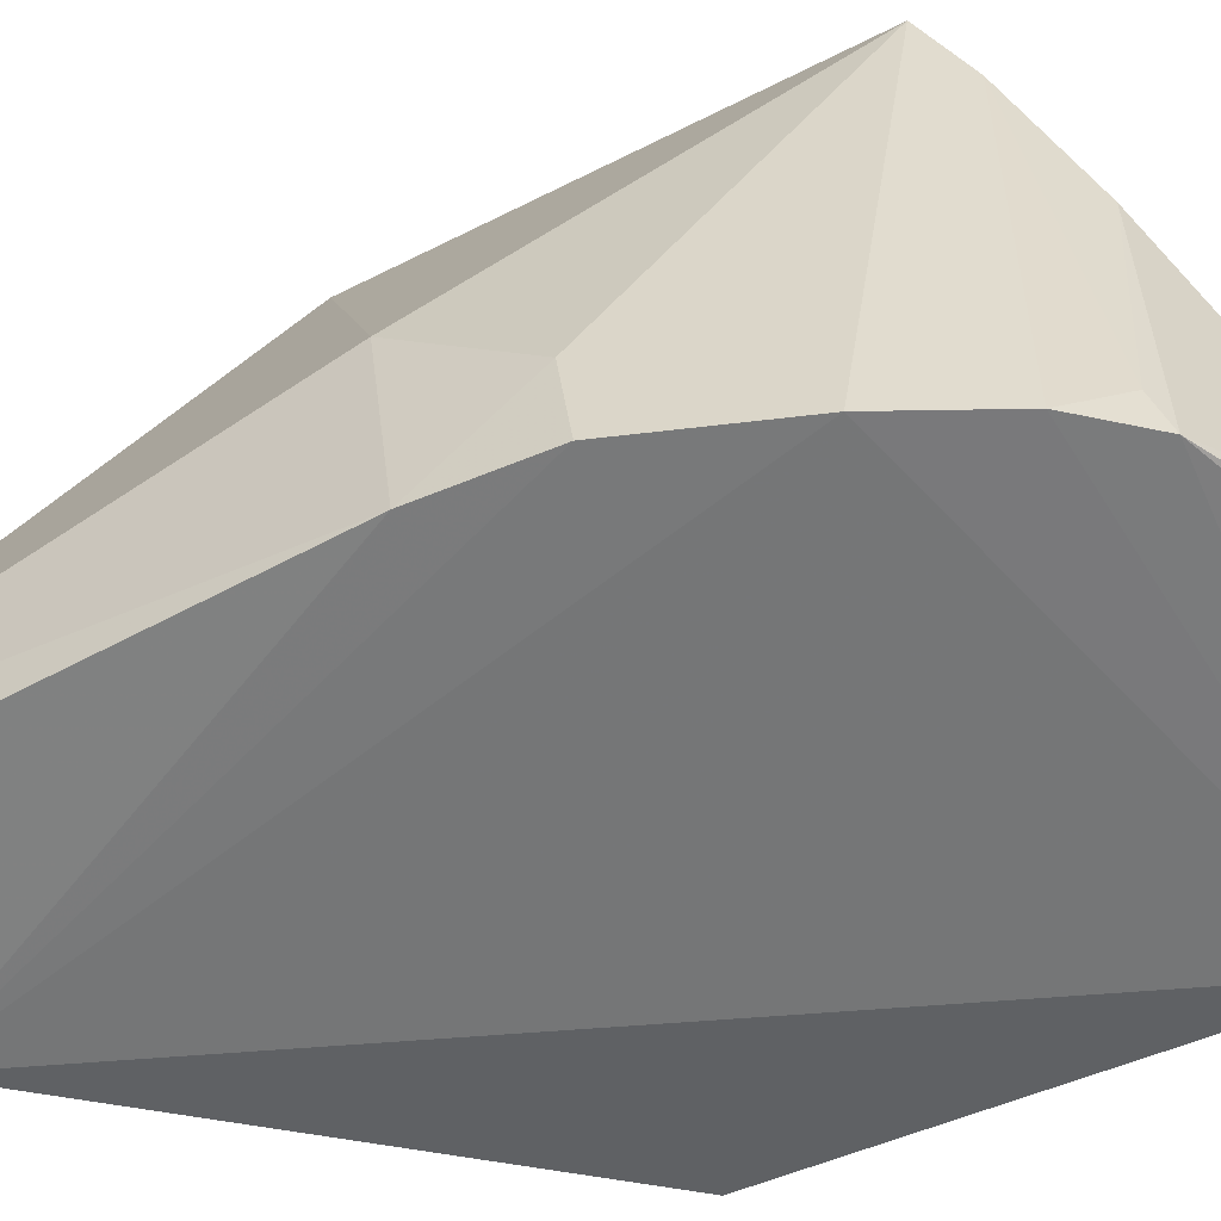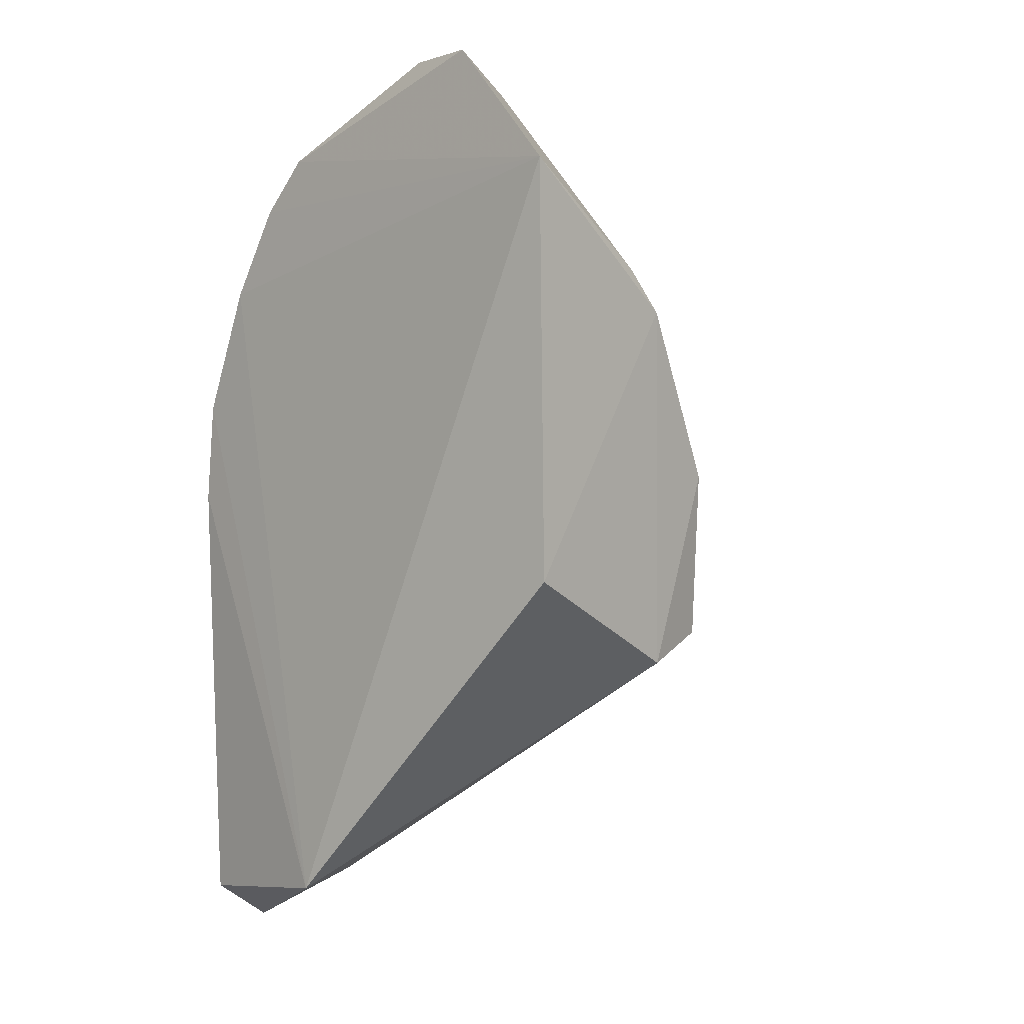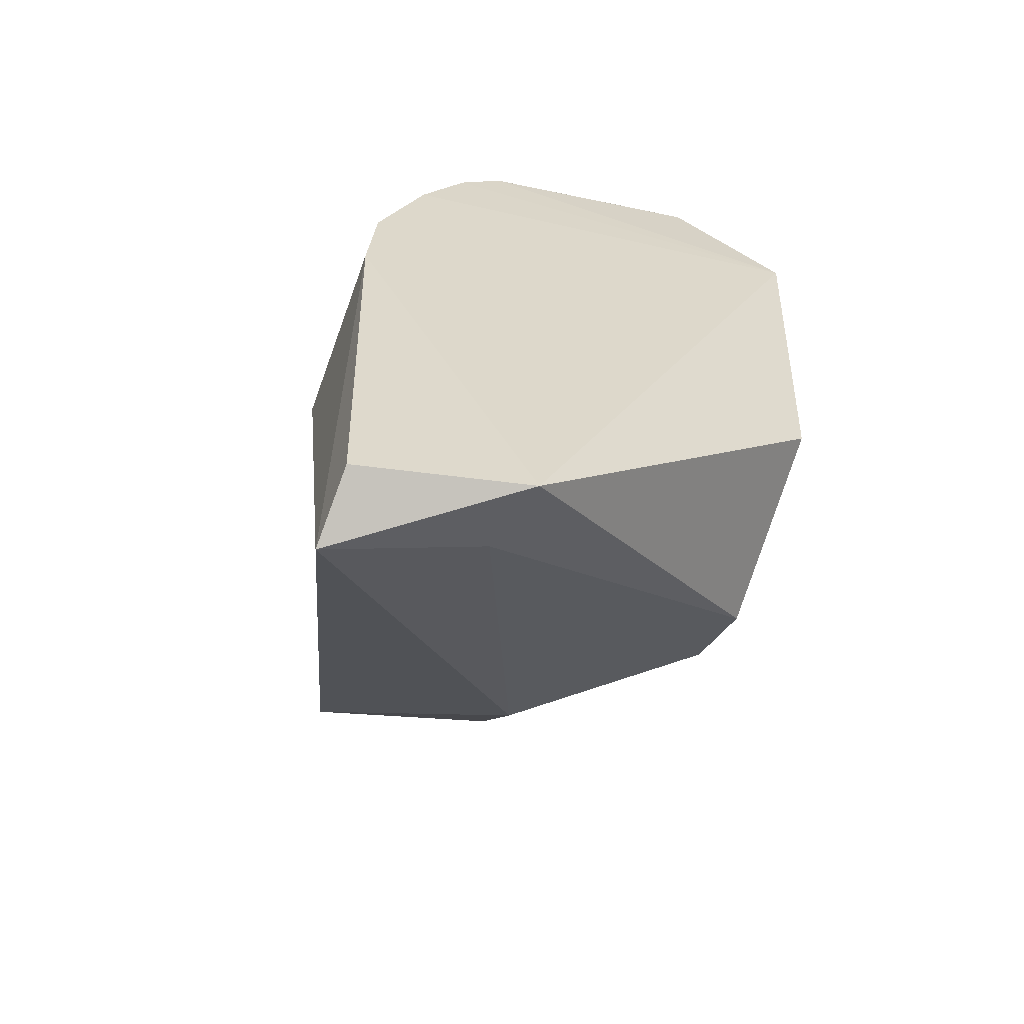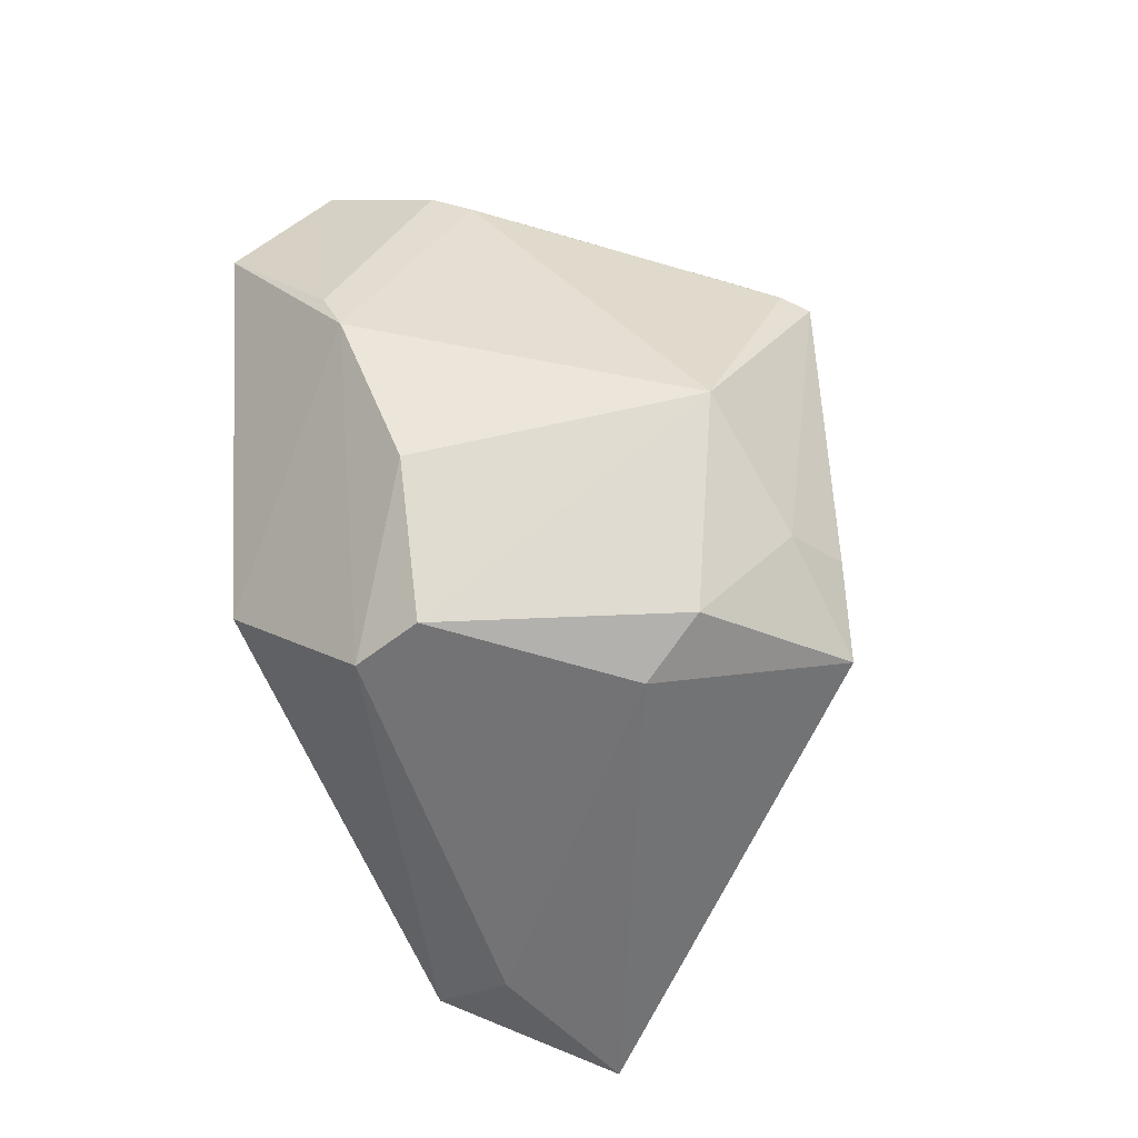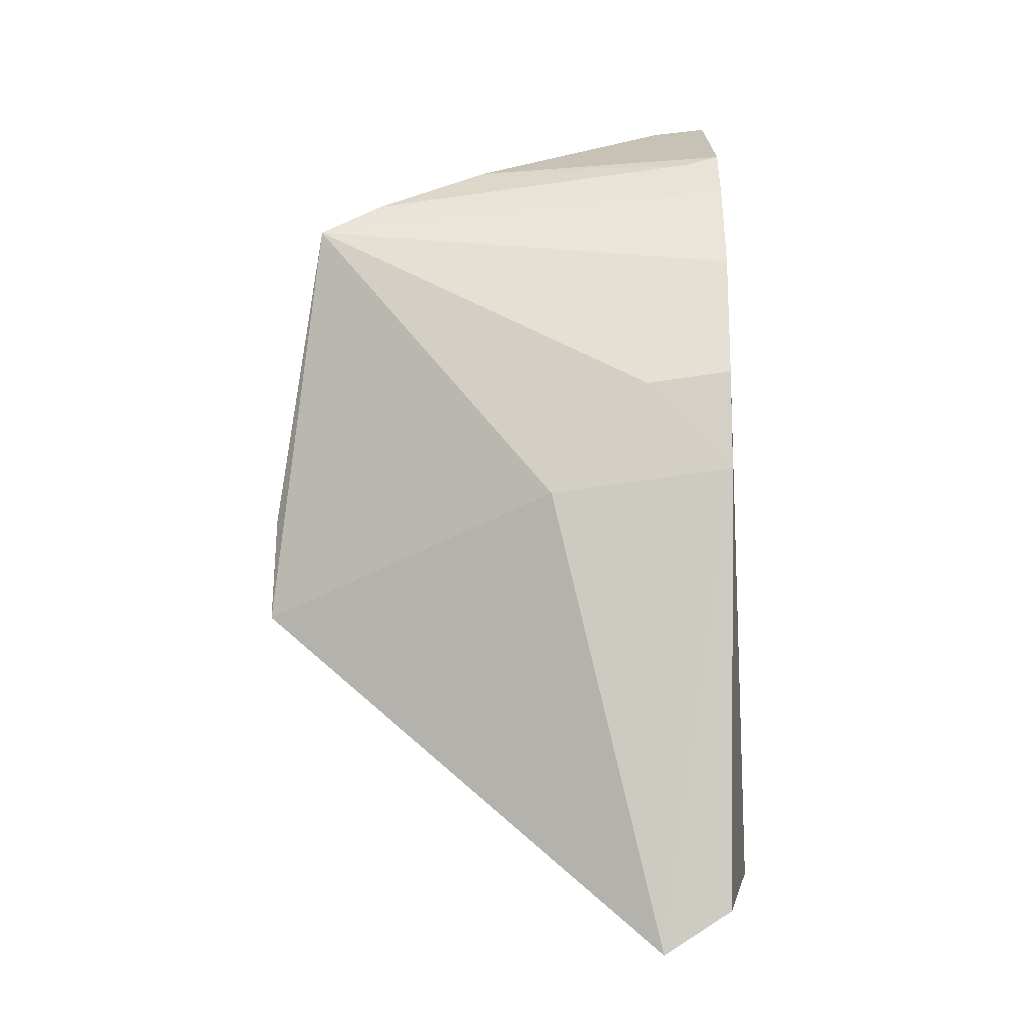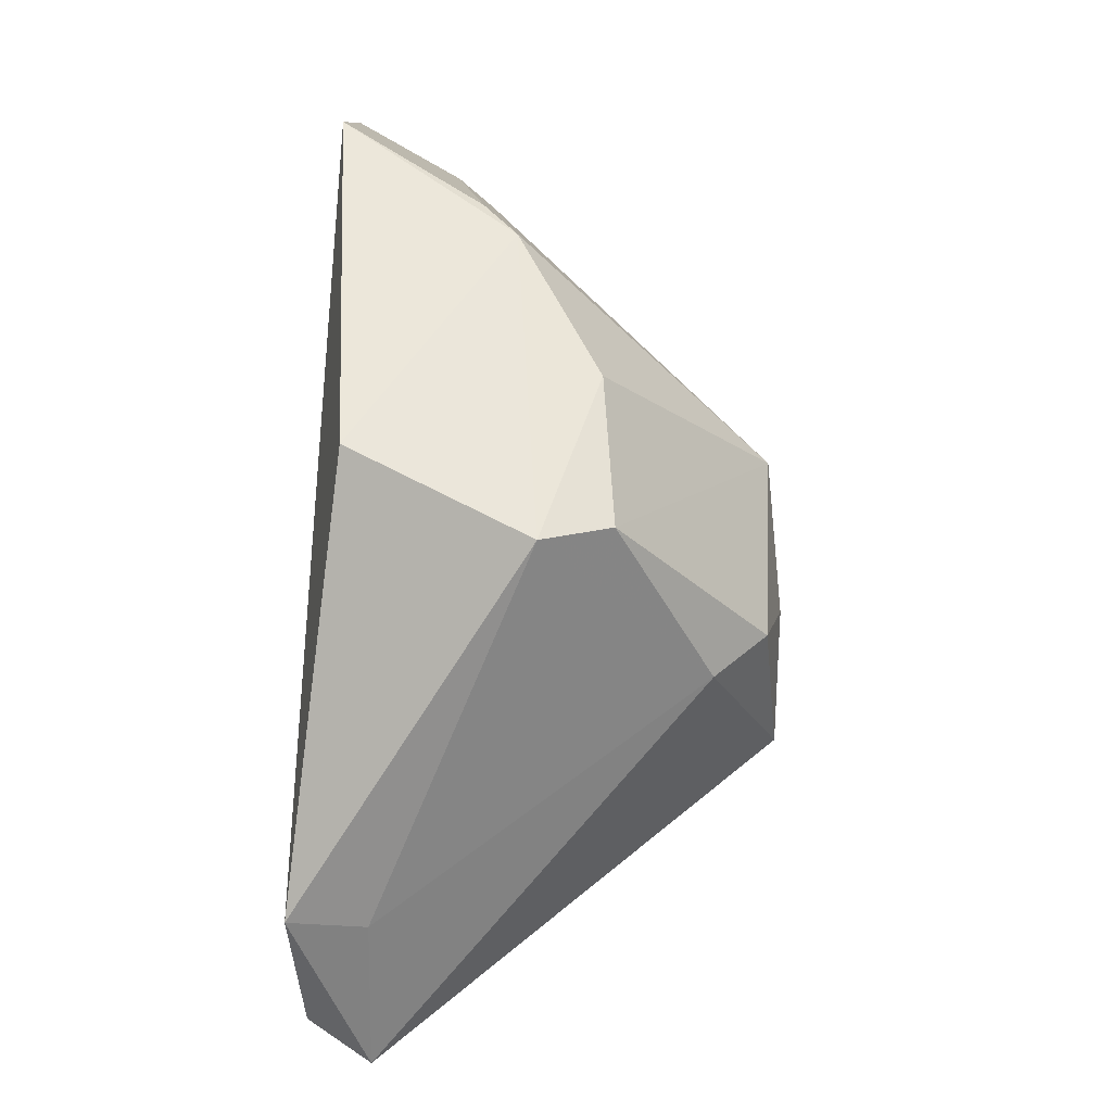
<metadata>
{"format":"obj","ext":"obj","renderer":"f3d","projection":"perspective","resolution":1024,"background":"white","views":[{"elev":-53.2,"azim":-61.0,"up":"+Y"},{"elev":1.1,"azim":40.9,"up":"+Z"},{"elev":-59.6,"azim":-21.5,"up":"+Z"},{"elev":-21.2,"azim":132.9,"up":"+Z"},{"elev":-5.9,"azim":-88.7,"up":"+Z"},{"elev":-34.8,"azim":82.7,"up":"+Z"}]}
</metadata>
<code>
v -0.01391 0.002223 0.2707
v 0.00313 -0.000438 0.2531
v -0.04133 0.07323 0.1997
v -0.07038 0.01385 0.1338
v -0.07203 0.003253 0.2048
v 0.001291 0.02966 0.1798
v -0.02824 0.0696 0.2188
v -0.06374 0.003072 0.2378
v -0.04489 -0.0002811 0.1436
v -0.0576 0.06615 0.2441
v -0.02604 0.05876 0.1772
v 0.003601 0.02624 0.2328
v -0.05 0.003316 0.2581
v -0.07005 0.003972 0.1401
v -0.07082 0.003311 0.2195
v 0.001518 0.002495 0.1932
v -0.04742 0.01155 0.1449
v -0.05369 0.07395 0.1837
v -0.07145 0.03006 0.2012
v -0.02385 0.02518 0.2641
v -1.446e-05 0.04051 0.1837
v -0.02736 0.06744 0.1859
v 0.002795 0.02124 0.2388
v -0.0568 0.003276 0.2506
v -0.0529 0.07333 0.1989
v -0.07072 0.01571 0.2178
v -0.05377 0.06356 0.2459
v -0.02722 0.01201 0.2686
v 0.002454 0.03877 0.2082
v -0.02082 0.01905 0.2671
v -0.05449 0.05722 0.2491
v -0.02408 0.00374 0.2704
v -0.05198 0.05745 0.2494
v -0.05162 0.008287 0.2564
v -0.04751 0.04108 0.2563
f 9 2 8
f 10 7 3
f 13 2 1
f 14 9 5
f 14 5 4
f 14 4 9
f 15 9 8
f 15 5 9
f 15 8 10
f 16 9 6
f 16 2 9
f 16 12 2
f 16 6 12
f 17 9 4
f 17 6 9
f 17 11 6
f 17 4 11
f 18 11 4
f 19 4 5
f 19 18 4
f 19 10 18
f 20 12 7
f 21 6 11
f 22 3 7
f 22 21 11
f 22 7 21
f 22 18 3
f 22 11 18
f 23 1 2
f 23 2 12
f 24 8 2
f 24 2 13
f 24 10 8
f 25 18 10
f 25 10 3
f 25 3 18
f 26 15 10
f 26 10 19
f 26 19 5
f 26 5 15
f 27 20 7
f 27 7 10
f 29 12 6
f 29 6 21
f 29 21 7
f 29 7 12
f 30 1 23
f 30 23 12
f 30 12 20
f 31 10 24
f 32 28 13
f 32 13 1
f 32 30 28
f 32 1 30
f 33 30 20
f 33 20 27
f 33 27 10
f 33 10 31
f 34 31 24
f 34 24 13
f 35 13 28
f 35 33 31
f 35 28 30
f 35 30 33
f 35 34 13
f 35 31 34

</code>
